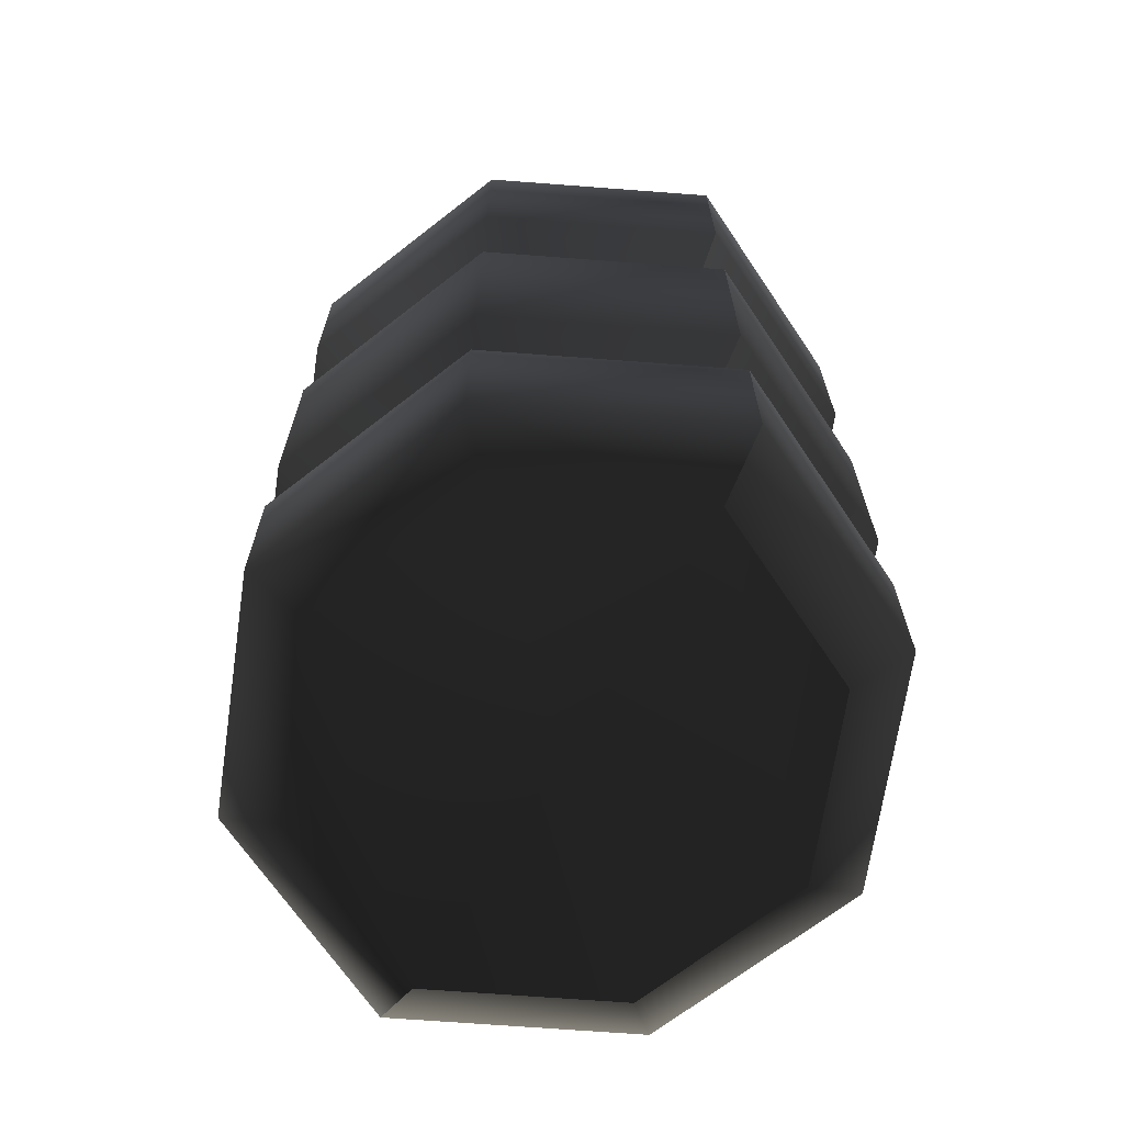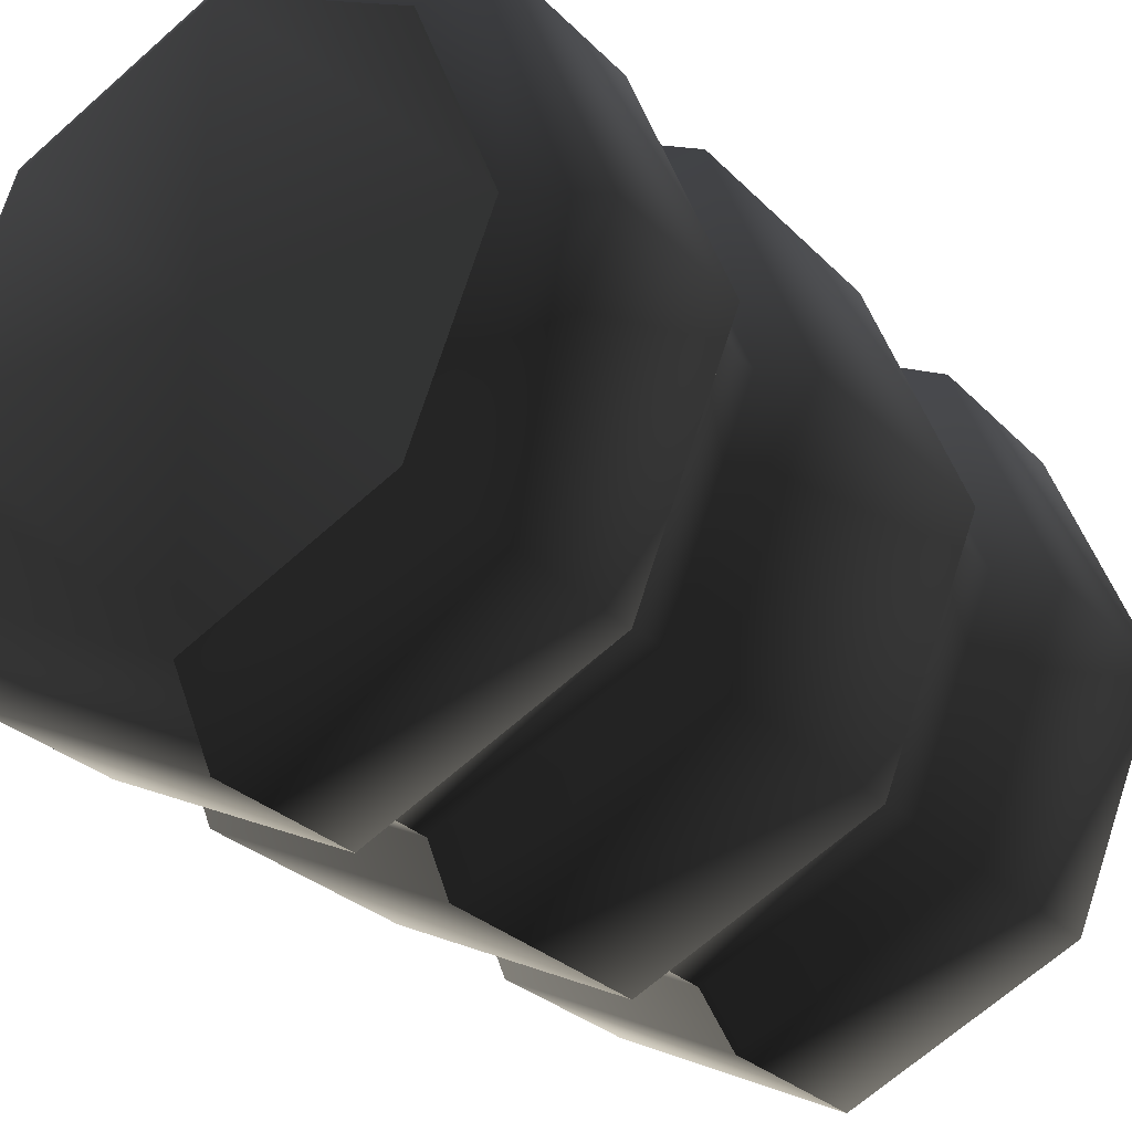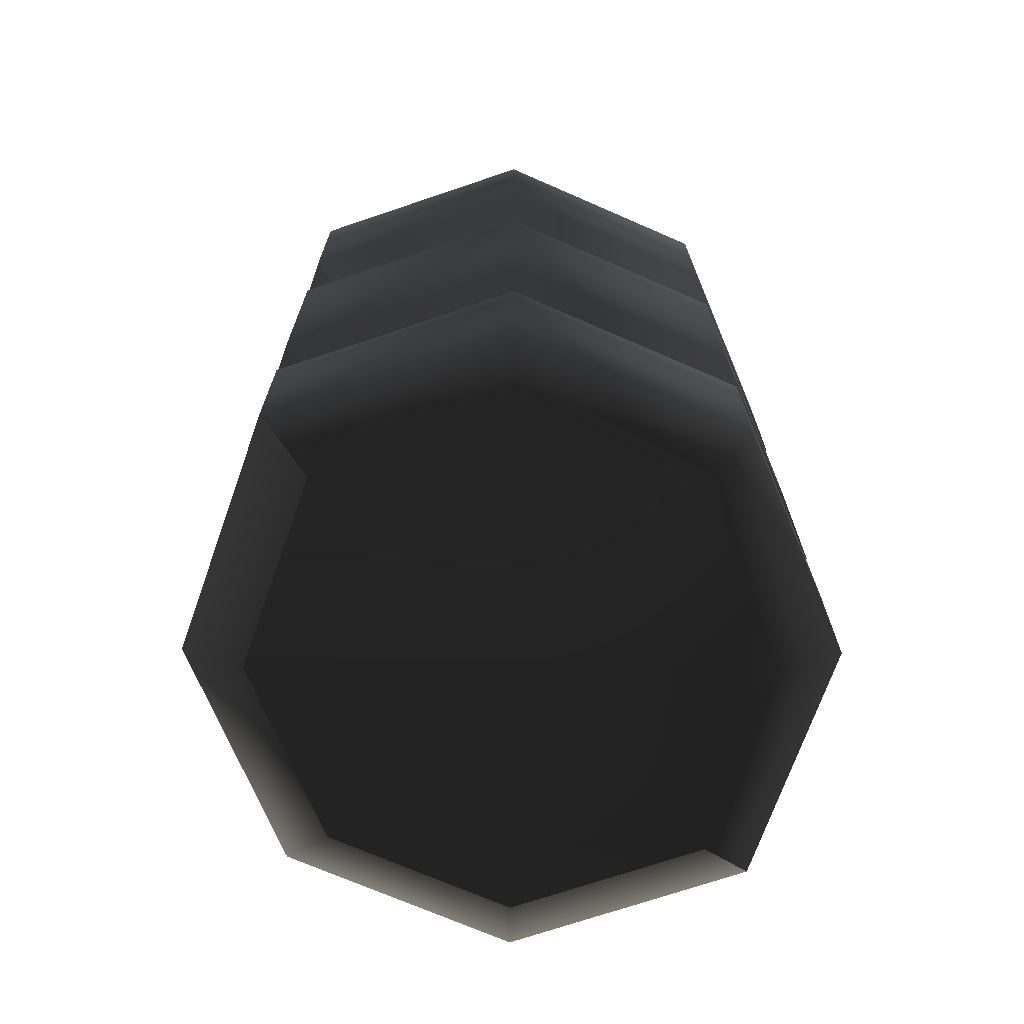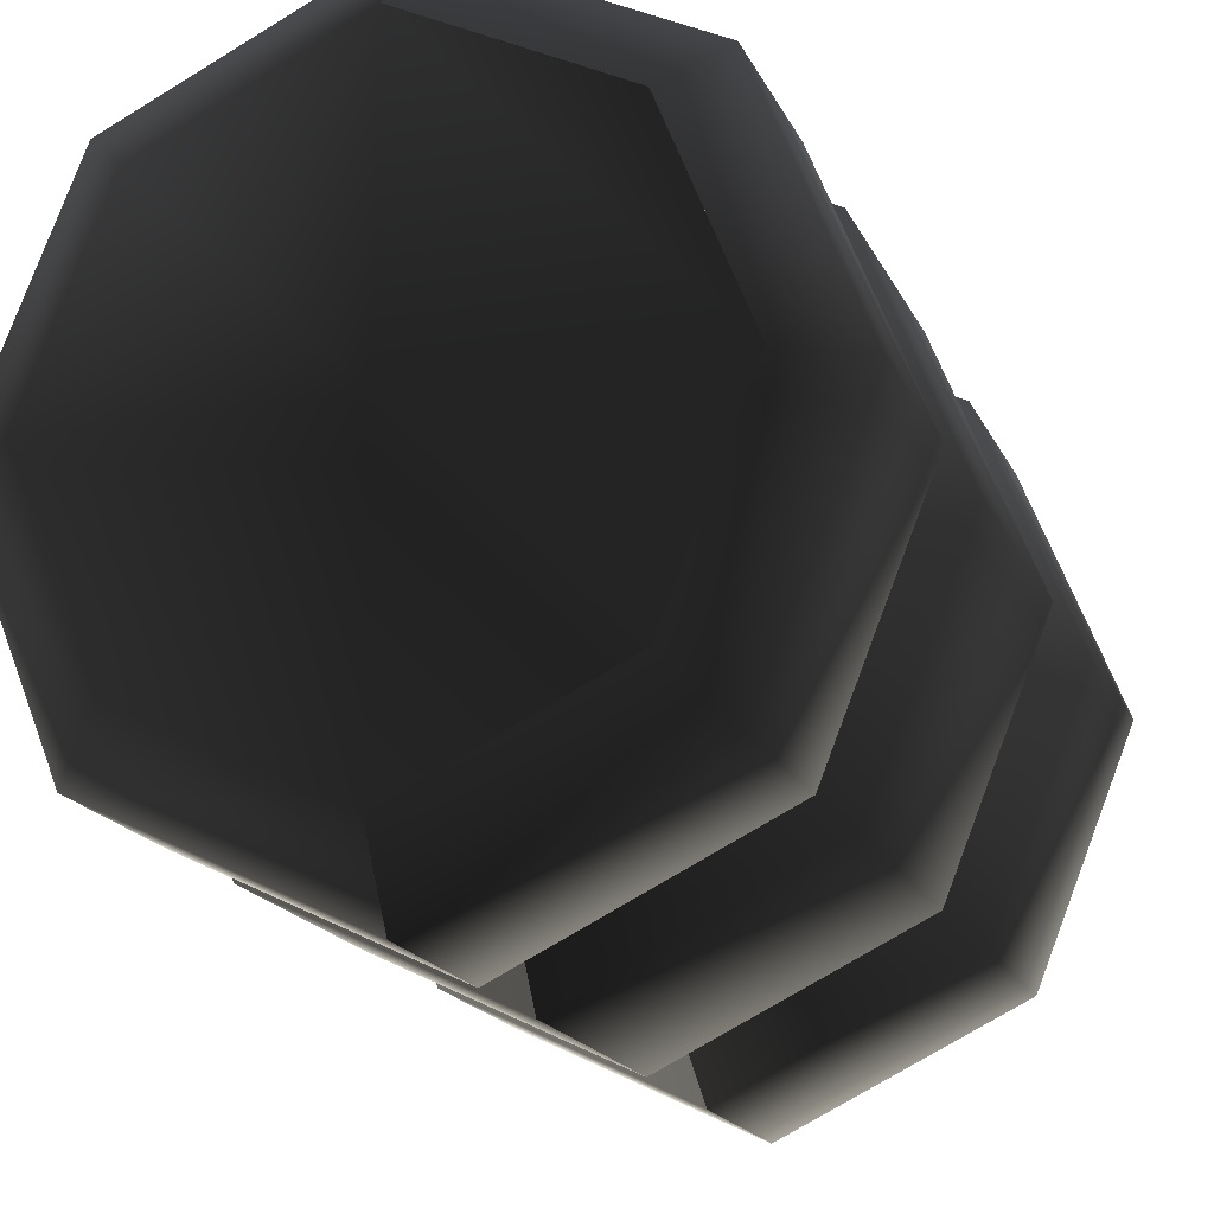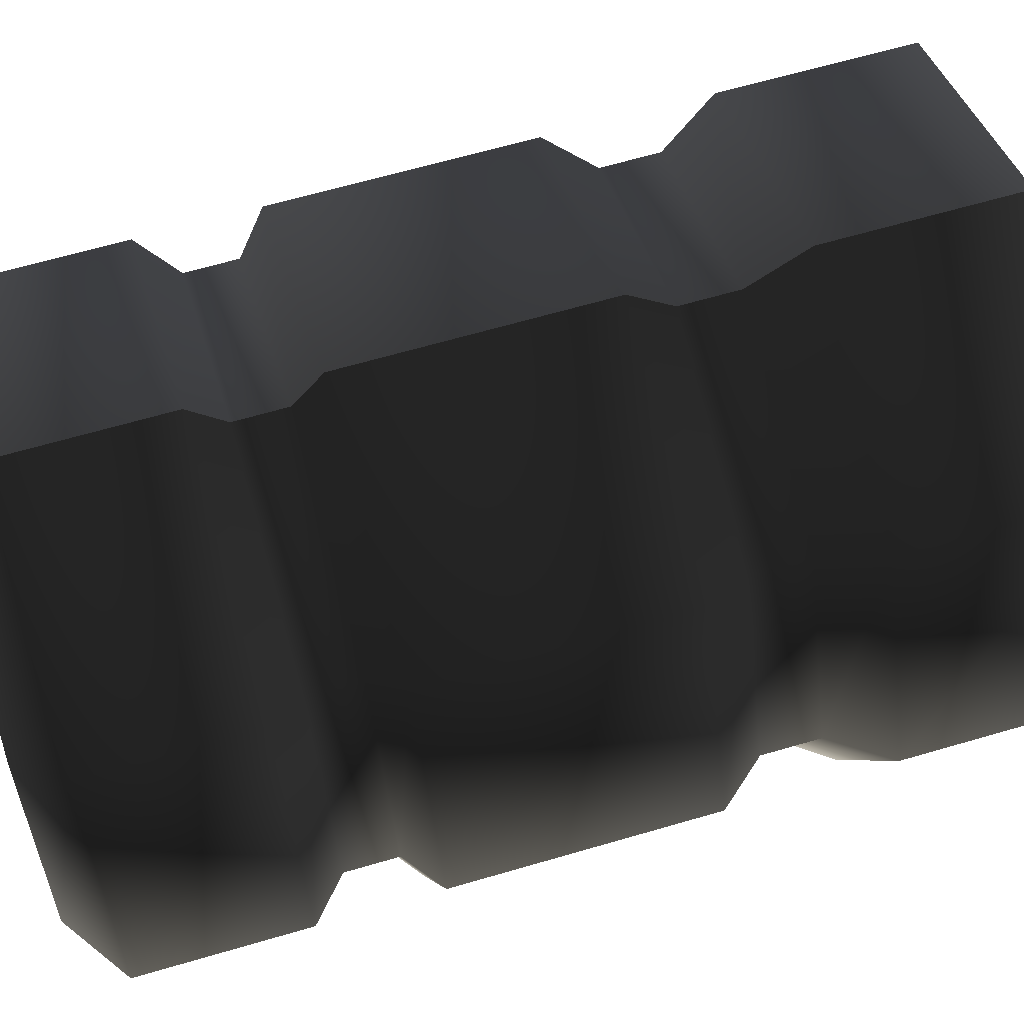
<metadata>
{"format":"obj","ext":"obj","renderer":"f3d","projection":"perspective","resolution":1024,"background":"white","views":[{"elev":-68.4,"azim":149.8,"up":"+Z"},{"elev":-27.5,"azim":-146.5,"up":"+Y"},{"elev":-71.2,"azim":44.6,"up":"+Z"},{"elev":-17.6,"azim":-161.6,"up":"+Y"},{"elev":64.3,"azim":-106.5,"up":"+Y"}]}
</metadata>
<code>
g Roof-hay-Top-Detail-01
v 0.035 0.3713 -0.02543
v -0.185 0.22 0.02337
v -0.215 0.25 -0.02543
v 0.035 0.3267 0.02337
v 0.035 -0.3267 0.02337
v 0.035 -0.3713 -0.02543
v -0.185 -0.22 0.02337
v -0.215 -0.25 -0.02543
v -0.273 0 0.02337
v -0.215 -0.25 -0.02543
v -0.315 0 -0.02543
v -0.185 -0.22 0.02337
v -0.185 0.22 0.02337
v -0.315 0 -0.02543
v -0.215 0.25 -0.02543
v -0.273 0 0.02337
v 0.035 0.3267 0.08473
v -0.215 0.25 0.1461
v -0.185 0.22 0.08473
v 0.035 0.3713 0.1461
v 0.035 0.3267 0.02337
v -0.185 0.22 0.08473
v -0.185 0.22 0.02337
v 0.035 0.3267 0.08473
v 0.035 -0.3713 0.1461
v 0.035 -0.3267 0.08473
v -0.215 -0.25 0.1461
v -0.185 -0.22 0.08473
v 0.035 -0.3267 0.08473
v 0.035 -0.3267 0.02337
v -0.185 -0.22 0.08473
v -0.185 -0.22 0.02337
v -0.315 0 0.1461
v -0.185 -0.22 0.08473
v -0.273 0 0.08473
v -0.215 -0.25 0.1461
v -0.273 0 0.08473
v -0.185 -0.22 0.02337
v -0.273 0 0.02337
v -0.185 -0.22 0.08473
v -0.215 0.25 0.1461
v -0.273 0 0.08473
v -0.185 0.22 0.08473
v -0.315 0 0.1461
v -0.273 0 0.08473
v -0.273 0 0.02337
v -0.185 0.22 0.02337
v -0.185 0.22 0.08473
v 0.035 0.3267 -0.3797
v -0.185 0.22 -0.3251
v -0.185 0.22 -0.3797
v 0.035 0.3267 -0.3251
v 0.035 -0.3267 -0.3251
v 0.035 -0.3267 -0.3797
v -0.185 -0.22 -0.3251
v -0.185 -0.22 -0.3797
v -0.273 0 -0.3251
v -0.185 -0.22 -0.3797
v -0.273 0 -0.3797
v -0.185 -0.22 -0.3251
v -0.185 0.22 -0.3251
v -0.273 0 -0.3797
v -0.185 0.22 -0.3797
v -0.273 0 -0.3251
v 0.035 0.3713 -0.4171
v -0.185 0.22 -0.3797
v -0.215 0.25 -0.4171
v 0.035 0.3267 -0.3797
v 0.035 -0.3267 -0.3797
v 0.035 -0.3713 -0.4171
v -0.185 -0.22 -0.3797
v -0.215 -0.25 -0.4171
v -0.185 -0.22 -0.3797
v 0.035 -0.3713 -0.4171
v -0.273 0 -0.3797
v -0.215 -0.25 -0.4171
v -0.315 0 -0.4171
v -0.185 -0.22 -0.3797
v -0.185 0.22 -0.3797
v -0.315 0 -0.4171
v -0.215 0.25 -0.4171
v -0.273 0 -0.3797
v 0.035 0.3713 -0.2932
v -0.215 0.25 -0.02543
v -0.215 0.25 -0.2932
v 0.035 0.3713 -0.02543
v 0.035 0.3267 -0.3251
v -0.215 0.25 -0.2932
v -0.185 0.22 -0.3251
v 0.035 0.3713 -0.2932
v 0.035 -0.3713 -0.02543
v 0.035 -0.3713 -0.2932
v -0.215 -0.25 -0.02543
v -0.215 -0.25 -0.2932
v 0.035 -0.3713 -0.2932
v 0.035 -0.3267 -0.3251
v -0.215 -0.25 -0.2932
v -0.185 -0.22 -0.3251
v -0.315 0 -0.02543
v -0.215 -0.25 -0.2932
v -0.315 0 -0.2932
v -0.215 -0.25 -0.02543
v -0.315 0 -0.2932
v -0.185 -0.22 -0.3251
v -0.273 0 -0.3251
v -0.215 -0.25 -0.2932
v -0.215 0.25 -0.02543
v -0.315 0 -0.2932
v -0.215 0.25 -0.2932
v -0.315 0 -0.02543
v -0.215 0.25 -0.2932
v -0.273 0 -0.3251
v -0.185 0.22 -0.3251
v -0.315 0 -0.2932
v 0.035 0.3713 0.1461
v -0.215 0.25 0.3494
v -0.215 0.25 0.1461
v 0.035 0.3713 0.3494
v 0.035 -0.3713 0.3494
v 0.035 -0.3713 0.1461
v -0.215 -0.25 0.3494
v -0.215 -0.25 0.1461
v -0.315 0 0.3494
v -0.215 -0.25 0.1461
v -0.315 0 0.1461
v -0.215 -0.25 0.3494
v -0.215 0.25 0.3494
v -0.315 0 0.1461
v -0.215 0.25 0.1461
v -0.315 0 0.3494
v 0.035 0.3713 -0.5893
v -0.215 0.25 -0.4171
v -0.215 0.25 -0.5893
v 0.035 0.3713 -0.4171
v 0.035 0.297 -0.6377
v -0.215 0.25 -0.5893
v -0.165 0.2 -0.6377
v 0.035 0.3713 -0.5893
v 0.035 -0.3713 -0.4171
v 0.035 -0.3713 -0.5893
v -0.215 -0.25 -0.4171
v -0.215 -0.25 -0.5893
v -0.215 -0.25 -0.4171
v 0.035 -0.3713 -0.5893
v 0.035 -0.3713 -0.5893
v 0.035 -0.297 -0.6377
v -0.215 -0.25 -0.5893
v -0.165 -0.2 -0.6377
v -0.315 0 -0.4171
v -0.215 -0.25 -0.5893
v -0.315 0 -0.5893
v -0.215 -0.25 -0.4171
v -0.315 0 -0.5893
v -0.165 -0.2 -0.6377
v -0.245 0 -0.6377
v -0.215 -0.25 -0.5893
v -0.215 0.25 -0.4171
v -0.315 0 -0.5893
v -0.215 0.25 -0.5893
v -0.315 0 -0.4171
v -0.215 0.25 -0.5893
v -0.245 0 -0.6377
v -0.165 0.2 -0.6377
v -0.315 0 -0.5893
v -0.19 0.225 0.3623
v -0.215 0.25 0.3494
v 0.035 0.3341 0.3623
v 0.035 0.3713 0.3494
v -0.215 -0.25 0.3494
v -0.19 -0.225 0.3623
v 0.035 -0.3341 0.3623
v 0.035 -0.3713 0.3494
v -0.315 0 0.3494
v -0.28 0 0.3623
v -0.19 -0.225 0.3623
v -0.215 -0.25 0.3494
v -0.28 0 0.3623
v -0.315 0 0.3494
v -0.19 0.225 0.3623
v -0.215 0.25 0.3494
v -0.1423 0.1773 0.3834
v -0.19 0.225 0.3623
v 0.035 0.2633 0.3834
v 0.035 0.3341 0.3623
v -0.19 -0.225 0.3623
v -0.1423 -0.1773 0.3834
v 0.035 -0.2633 0.3834
v 0.035 -0.3341 0.3623
v -0.28 0 0.3623
v -0.2132 0 0.3834
v -0.1423 -0.1773 0.3834
v -0.19 -0.225 0.3623
v -0.2132 0 0.3834
v -0.28 0 0.3623
v -0.1423 0.1773 0.3834
v -0.19 0.225 0.3623
v 0.035 -0.297 -0.6377
v 0.035 0 -0.6377
v -0.165 -0.2 -0.6377
v -0.245 0 -0.6377
v 0.035 0 -0.6377
v 0.035 0.297 -0.6377
v -0.245 0 -0.6377
v -0.165 0.2 -0.6377
v 0.235 -0.2 -0.6377
v 0.315 0 -0.6377
v 0.035 -0.297 -0.6377
v 0.315 0 -0.6377
v 0.235 0.2 -0.6377
v 0.035 0 -0.6377
v 0.035 0.297 -0.6377
v 0.035 0.3267 0.02337
v 0.035 0.3713 -0.02543
v 0.255 0.22 0.02337
v 0.285 0.25 -0.02543
v 0.035 -0.3713 -0.02543
v 0.255 -0.22 0.02337
v 0.285 -0.25 -0.02543
v 0.035 -0.3267 0.02337
v 0.255 -0.22 0.02337
v 0.343 0 0.02337
v 0.285 -0.25 -0.02543
v 0.385 0 -0.02543
v 0.343 0 0.02337
v 0.255 0.22 0.02337
v 0.385 0 -0.02543
v 0.285 0.25 -0.02543
v 0.035 0.3713 0.1461
v 0.035 0.3267 0.08473
v 0.285 0.25 0.1461
v 0.255 0.22 0.08473
v 0.035 0.3267 0.08473
v 0.035 0.3267 0.02337
v 0.255 0.22 0.08473
v 0.255 0.22 0.02337
v 0.035 -0.3267 0.08473
v 0.285 -0.25 0.1461
v 0.255 -0.22 0.08473
v 0.035 -0.3713 0.1461
v 0.035 -0.3267 0.02337
v 0.255 -0.22 0.08473
v 0.255 -0.22 0.02337
v 0.035 -0.3267 0.08473
v 0.285 -0.25 0.1461
v 0.385 0 0.1461
v 0.255 -0.22 0.08473
v 0.343 0 0.08473
v 0.255 -0.22 0.08473
v 0.343 0 0.08473
v 0.255 -0.22 0.02337
v 0.343 0 0.02337
v 0.385 0 0.1461
v 0.285 0.25 0.1461
v 0.343 0 0.08473
v 0.255 0.22 0.08473
v 0.343 0 0.08473
v 0.255 0.22 0.08473
v 0.255 0.22 0.02337
v 0.343 0 0.02337
v 0.035 0.3267 -0.3251
v 0.035 0.3267 -0.3797
v 0.255 0.22 -0.3251
v 0.255 0.22 -0.3797
v 0.035 -0.3267 -0.3797
v 0.255 -0.22 -0.3251
v 0.255 -0.22 -0.3797
v 0.035 -0.3267 -0.3251
v 0.255 -0.22 -0.3251
v 0.343 0 -0.3251
v 0.255 -0.22 -0.3797
v 0.343 0 -0.3797
v 0.343 0 -0.3251
v 0.255 0.22 -0.3251
v 0.343 0 -0.3797
v 0.255 0.22 -0.3797
v 0.035 0.3267 -0.3797
v 0.035 0.3713 -0.4171
v 0.255 0.22 -0.3797
v 0.285 0.25 -0.4171
v 0.035 -0.3713 -0.4171
v 0.255 -0.22 -0.3797
v 0.285 -0.25 -0.4171
v 0.035 -0.3267 -0.3797
v 0.255 -0.22 -0.3797
v 0.343 0 -0.3797
v 0.285 -0.25 -0.4171
v 0.385 0 -0.4171
v 0.343 0 -0.3797
v 0.255 0.22 -0.3797
v 0.385 0 -0.4171
v 0.285 0.25 -0.4171
v 0.035 0.3713 -0.02543
v 0.035 0.3713 -0.2932
v 0.285 0.25 -0.02543
v 0.285 0.25 -0.2932
v 0.035 0.3713 -0.2932
v 0.035 0.3267 -0.3251
v 0.285 0.25 -0.2932
v 0.255 0.22 -0.3251
v 0.035 -0.3713 -0.2932
v 0.285 -0.25 -0.02543
v 0.285 -0.25 -0.2932
v 0.035 -0.3713 -0.02543
v 0.035 -0.3267 -0.3251
v 0.285 -0.25 -0.2932
v 0.255 -0.22 -0.3251
v 0.035 -0.3713 -0.2932
v 0.285 -0.25 -0.02543
v 0.385 0 -0.02543
v 0.285 -0.25 -0.2932
v 0.385 0 -0.2932
v 0.285 -0.25 -0.2932
v 0.385 0 -0.2932
v 0.255 -0.22 -0.3251
v 0.343 0 -0.3251
v 0.385 0 -0.02543
v 0.285 0.25 -0.02543
v 0.385 0 -0.2932
v 0.285 0.25 -0.2932
v 0.385 0 -0.2932
v 0.285 0.25 -0.2932
v 0.343 0 -0.3251
v 0.255 0.22 -0.3251
v 0.035 0.3713 0.3494
v 0.035 0.3713 0.1461
v 0.285 0.25 0.3494
v 0.285 0.25 0.1461
v 0.035 -0.3713 0.1461
v 0.285 -0.25 0.3494
v 0.285 -0.25 0.1461
v 0.035 -0.3713 0.3494
v 0.285 -0.25 0.3494
v 0.385 0 0.3494
v 0.285 -0.25 0.1461
v 0.385 0 0.1461
v 0.385 0 0.3494
v 0.285 0.25 0.3494
v 0.385 0 0.1461
v 0.285 0.25 0.1461
v 0.035 0.3713 -0.4171
v 0.035 0.3713 -0.5893
v 0.285 0.25 -0.4171
v 0.285 0.25 -0.5893
v 0.035 0.3713 -0.5893
v 0.035 0.297 -0.6377
v 0.285 0.25 -0.5893
v 0.235 0.2 -0.6377
v 0.035 -0.3713 -0.5893
v 0.285 -0.25 -0.4171
v 0.285 -0.25 -0.5893
v 0.035 -0.3713 -0.4171
v 0.035 -0.297 -0.6377
v 0.285 -0.25 -0.5893
v 0.235 -0.2 -0.6377
v 0.035 -0.3713 -0.5893
v 0.285 -0.25 -0.4171
v 0.385 0 -0.4171
v 0.285 -0.25 -0.5893
v 0.385 0 -0.5893
v 0.285 -0.25 -0.5893
v 0.385 0 -0.5893
v 0.235 -0.2 -0.6377
v 0.315 0 -0.6377
v 0.385 0 -0.4171
v 0.285 0.25 -0.4171
v 0.385 0 -0.5893
v 0.285 0.25 -0.5893
v 0.385 0 -0.5893
v 0.285 0.25 -0.5893
v 0.315 0 -0.6377
v 0.235 0.2 -0.6377
v 0.285 0.25 0.3494
v 0.035 0.3341 0.3623
v 0.035 0.3713 0.3494
v 0.26 0.225 0.3623
v 0.285 -0.25 0.3494
v 0.035 -0.3713 0.3494
v 0.035 -0.3341 0.3623
v 0.26 -0.225 0.3623
v 0.385 0 0.3494
v 0.285 -0.25 0.3494
v 0.26 -0.225 0.3623
v 0.35 0 0.3623
v 0.385 0 0.3494
v 0.26 0.225 0.3623
v 0.285 0.25 0.3494
v 0.35 0 0.3623
v 0.26 0.225 0.3623
v 0.035 0.2633 0.3834
v 0.035 0.3341 0.3623
v 0.2123 0.1773 0.3834
v 0.26 -0.225 0.3623
v 0.035 -0.3341 0.3623
v 0.035 -0.2633 0.3834
v 0.2123 -0.1773 0.3834
v 0.35 0 0.3623
v 0.26 -0.225 0.3623
v 0.2123 -0.1773 0.3834
v 0.2832 0 0.3834
v 0.35 0 0.3623
v 0.2123 0.1773 0.3834
v 0.26 0.225 0.3623
v 0.2832 0 0.3834
f 2 1 3
f 1 2 4
f 6 5 7
f 7 8 6
f 10 9 11
f 9 10 12
f 14 13 15
f 13 14 16
f 18 17 19
f 17 18 20
f 22 21 23
f 21 22 24
f 26 25 27
f 27 28 26
f 30 29 31
f 31 32 30
f 34 33 35
f 33 34 36
f 38 37 39
f 37 38 40
f 42 41 43
f 41 42 44
f 46 45 47
f 48 47 45
f 50 49 51
f 49 50 52
f 54 53 55
f 55 56 54
f 58 57 59
f 57 58 60
f 62 61 63
f 61 62 64
f 66 65 67
f 65 66 68
f 70 69 71
f 73 72 74
f 76 75 77
f 75 76 78
f 80 79 81
f 79 80 82
f 84 83 85
f 83 84 86
f 88 87 89
f 87 88 90
f 92 91 93
f 93 94 92
f 96 95 97
f 97 98 96
f 100 99 101
f 99 100 102
f 104 103 105
f 103 104 106
f 108 107 109
f 107 108 110
f 112 111 113
f 111 112 114
f 116 115 117
f 115 116 118
f 120 119 121
f 121 122 120
f 124 123 125
f 123 124 126
f 128 127 129
f 127 128 130
f 132 131 133
f 131 132 134
f 136 135 137
f 135 136 138
f 140 139 141
f 143 142 144
f 146 145 147
f 147 148 146
f 150 149 151
f 149 150 152
f 154 153 155
f 153 154 156
f 158 157 159
f 157 158 160
f 162 161 163
f 161 162 164
f 166 165 167
f 167 168 166
f 170 169 171
f 172 171 169
f 174 173 175
f 176 175 173
f 178 177 179
f 179 180 178
f 182 181 183
f 183 184 182
f 186 185 187
f 188 187 185
f 190 189 191
f 192 191 189
f 194 193 195
f 195 196 194
f 198 197 199
f 199 200 198
f 202 201 203
f 203 204 202
f 206 205 207
f 207 201 206
f 209 208 210
f 210 211 209
f 213 212 214
f 214 215 213
f 217 216 218
f 216 217 219
f 221 220 222
f 222 223 221
f 225 224 226
f 226 227 225
f 229 228 230
f 230 231 229
f 233 232 234
f 234 235 233
f 237 236 238
f 236 237 239
f 241 240 242
f 240 241 243
f 245 244 246
f 246 247 245
f 249 248 250
f 250 251 249
f 253 252 254
f 254 255 253
f 257 256 258
f 259 258 256
f 261 260 262
f 262 263 261
f 265 264 266
f 264 265 267
f 269 268 270
f 270 271 269
f 273 272 274
f 274 275 273
f 277 276 278
f 278 279 277
f 281 280 282
f 280 281 283
f 285 284 286
f 286 287 285
f 289 288 290
f 290 291 289
f 293 292 294
f 294 295 293
f 297 296 298
f 298 299 297
f 301 300 302
f 300 301 303
f 305 304 306
f 304 305 307
f 309 308 310
f 310 311 309
f 313 312 314
f 314 315 313
f 317 316 318
f 318 319 317
f 321 320 322
f 322 323 321
f 325 324 326
f 326 327 325
f 329 328 330
f 328 329 331
f 333 332 334
f 334 335 333
f 337 336 338
f 338 339 337
f 341 340 342
f 342 343 341
f 345 344 346
f 346 347 345
f 349 348 350
f 348 349 351
f 353 352 354
f 352 353 355
f 357 356 358
f 358 359 357
f 361 360 362
f 362 363 361
f 365 364 366
f 366 367 365
f 369 368 370
f 370 371 369
f 373 372 374
f 372 373 375
f 377 376 378
f 379 378 376
f 381 380 382
f 383 382 380
f 385 384 386
f 384 385 387
f 389 388 390
f 388 389 391
f 393 392 394
f 395 394 392
f 397 396 398
f 399 398 396
f 401 400 402
f 400 401 403

</code>
